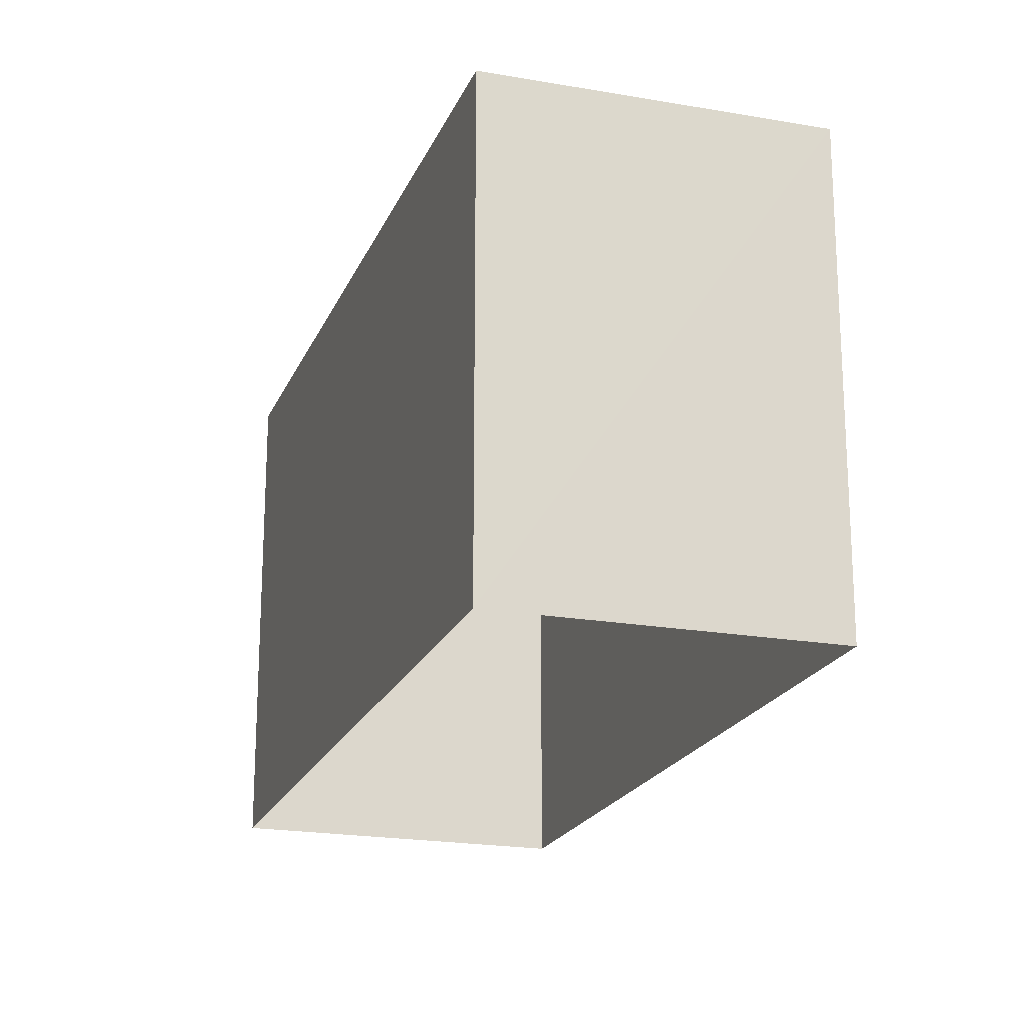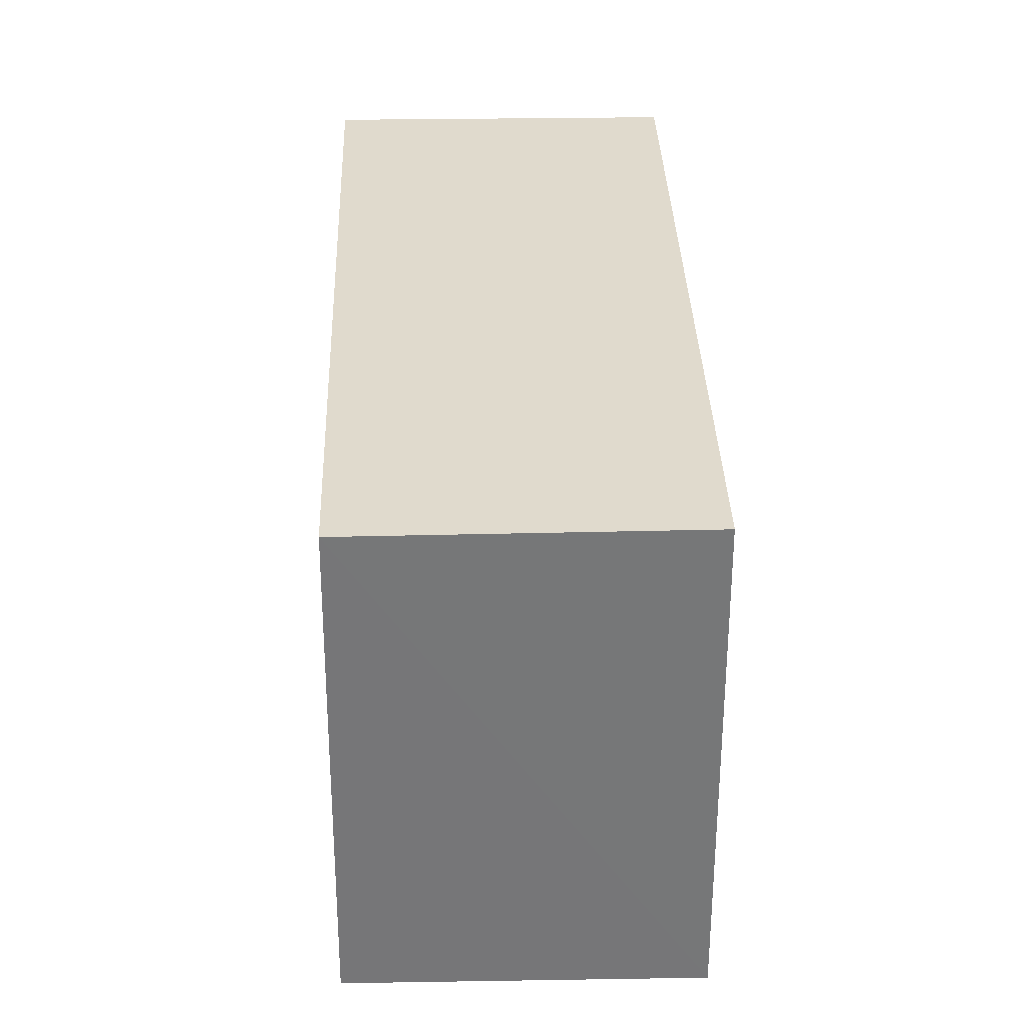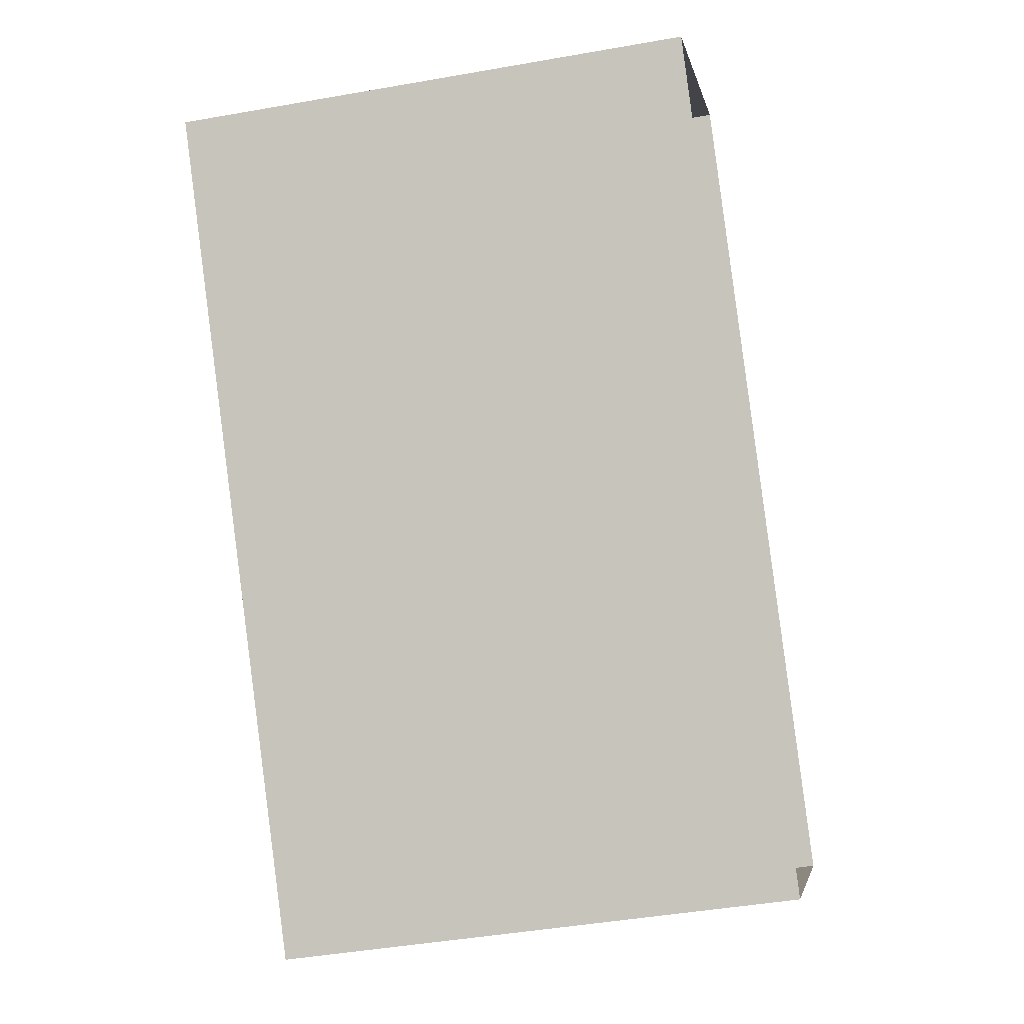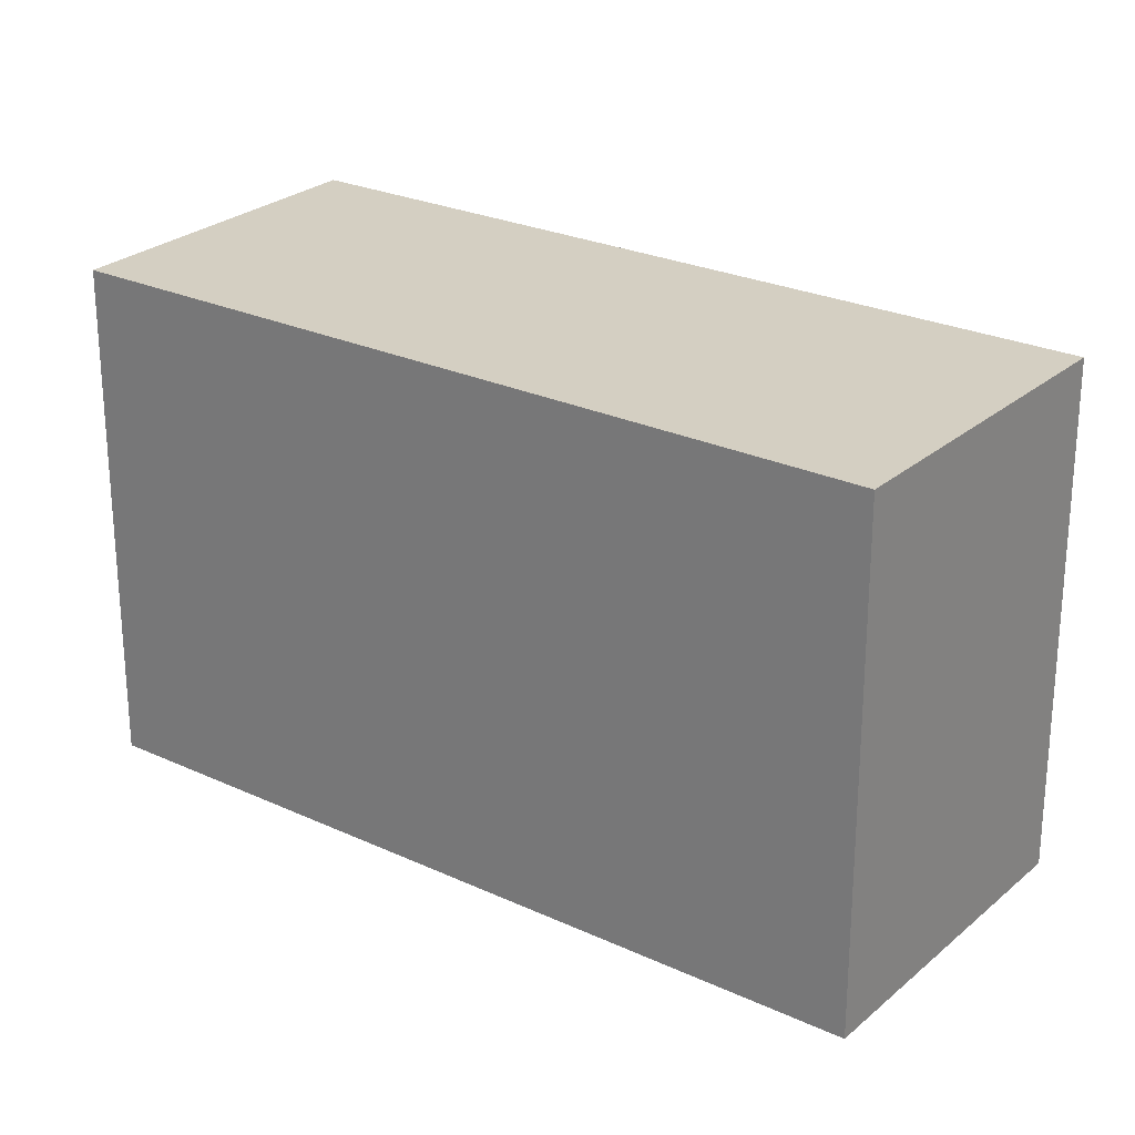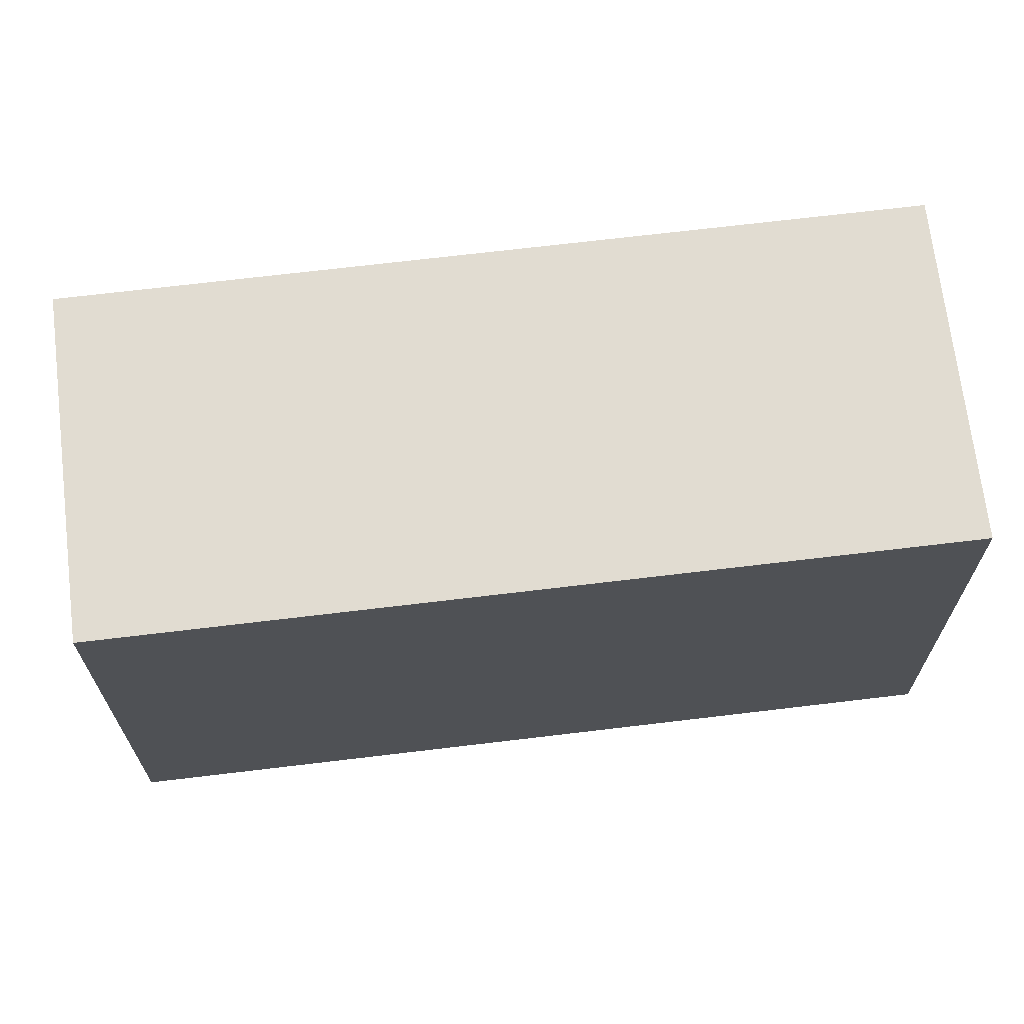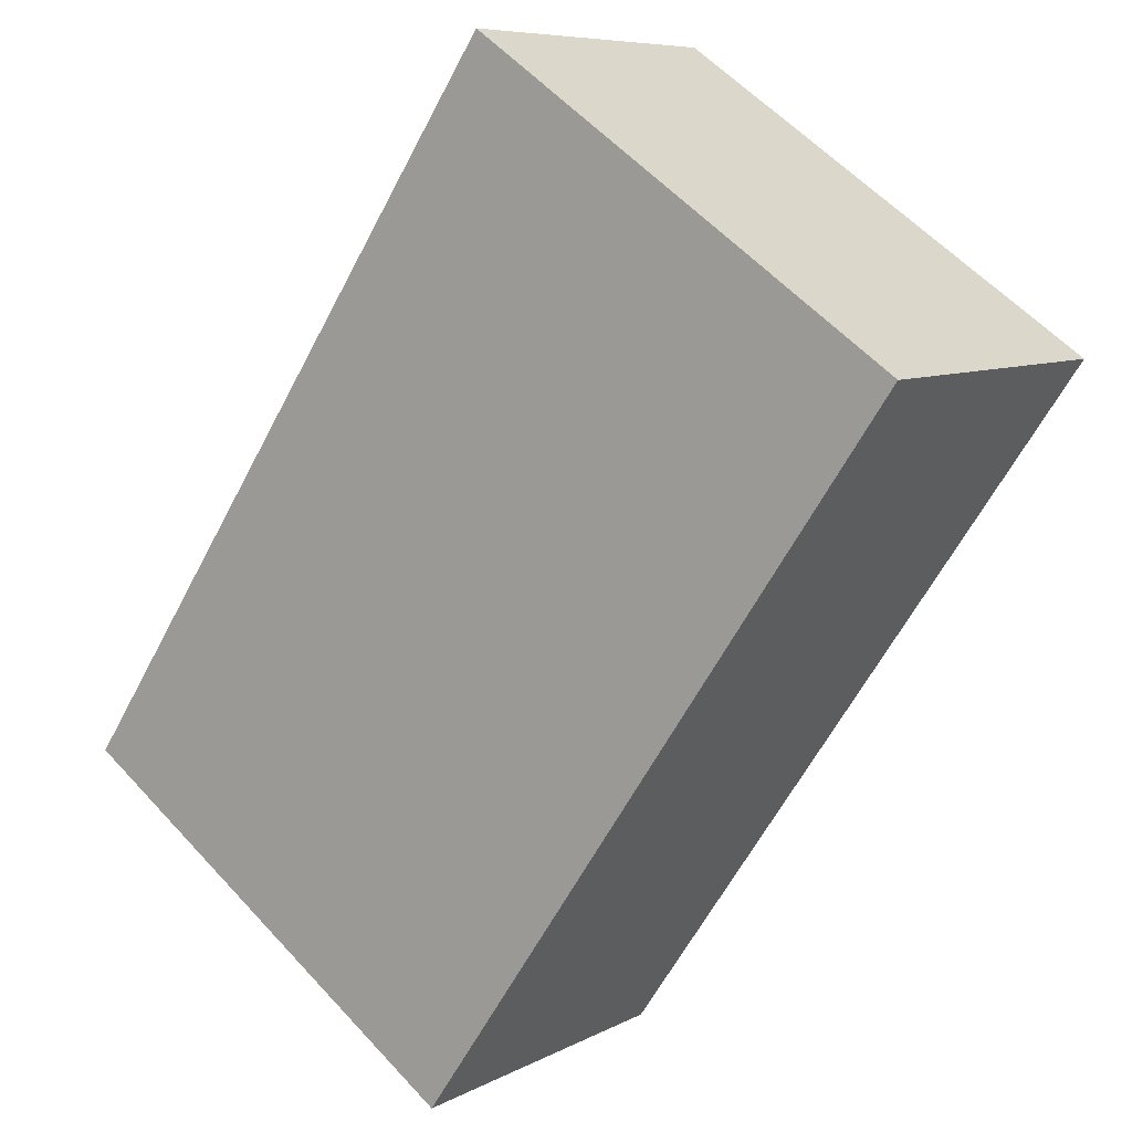
<metadata>
{"format":"obj","ext":"obj","renderer":"f3d","projection":"perspective","resolution":1024,"background":"white","views":[{"elev":-20.4,"azim":123.9,"up":"+Z"},{"elev":33.1,"azim":-39.8,"up":"+Z"},{"elev":-42.2,"azim":102.0,"up":"+Y"},{"elev":25.7,"azim":-91.5,"up":"+Z"},{"elev":69.3,"azim":-135.0,"up":"+Z"},{"elev":57.3,"azim":-42.0,"up":"+Y"}]}
</metadata>
<code>
v 1.195e+05 7.861e+05 26.08
v 1.195e+05 7.862e+05 26.08
v 1.195e+05 7.862e+05 26.08
v 1.195e+05 7.861e+05 26.09
v 1.195e+05 7.862e+05 34.52
v 1.195e+05 7.861e+05 34.52
v 1.195e+05 7.862e+05 34.51
v 1.195e+05 7.861e+05 34.52
f 1 2 3
f 1 4 2
f 5 6 7
f 5 8 6
f 6 1 3
f 7 6 3
f 8 4 1
f 6 8 1
f 8 2 4
f 8 5 2
f 5 3 2
f 5 7 3

</code>
